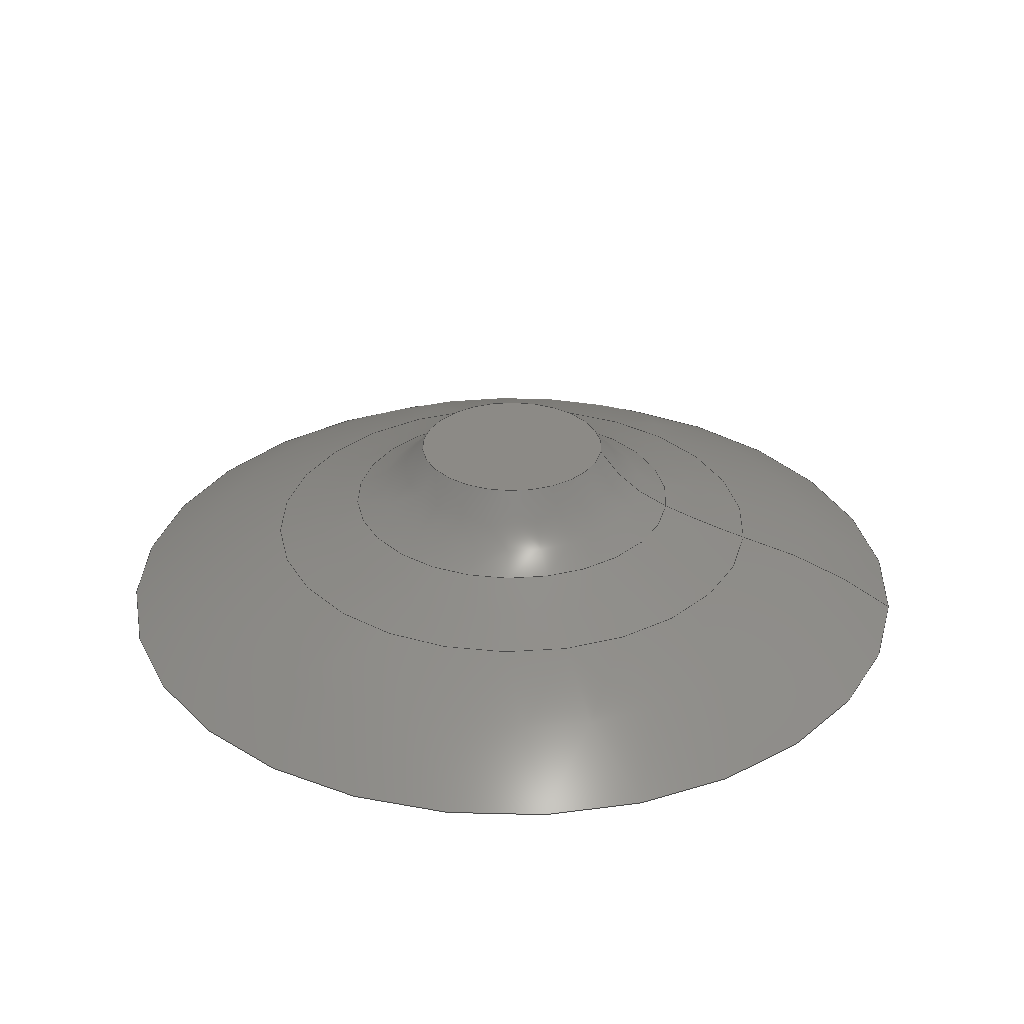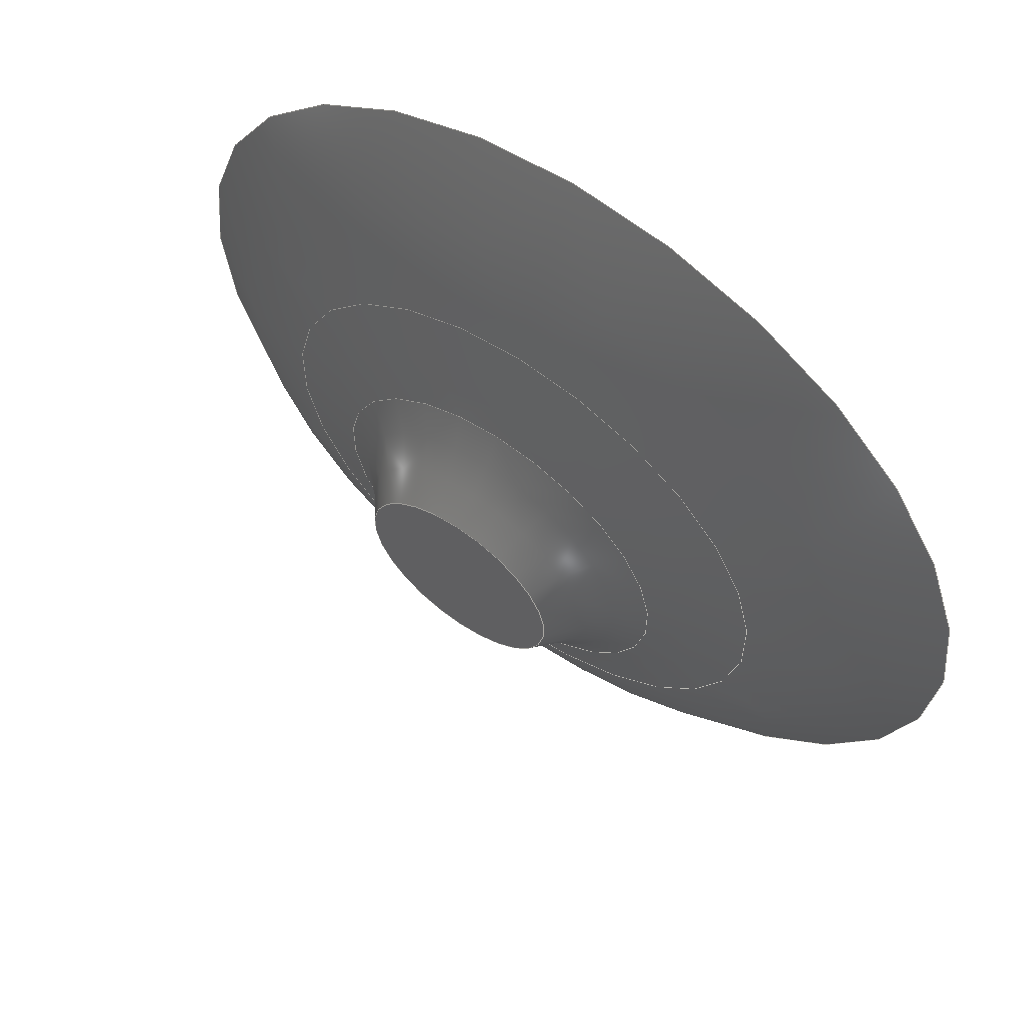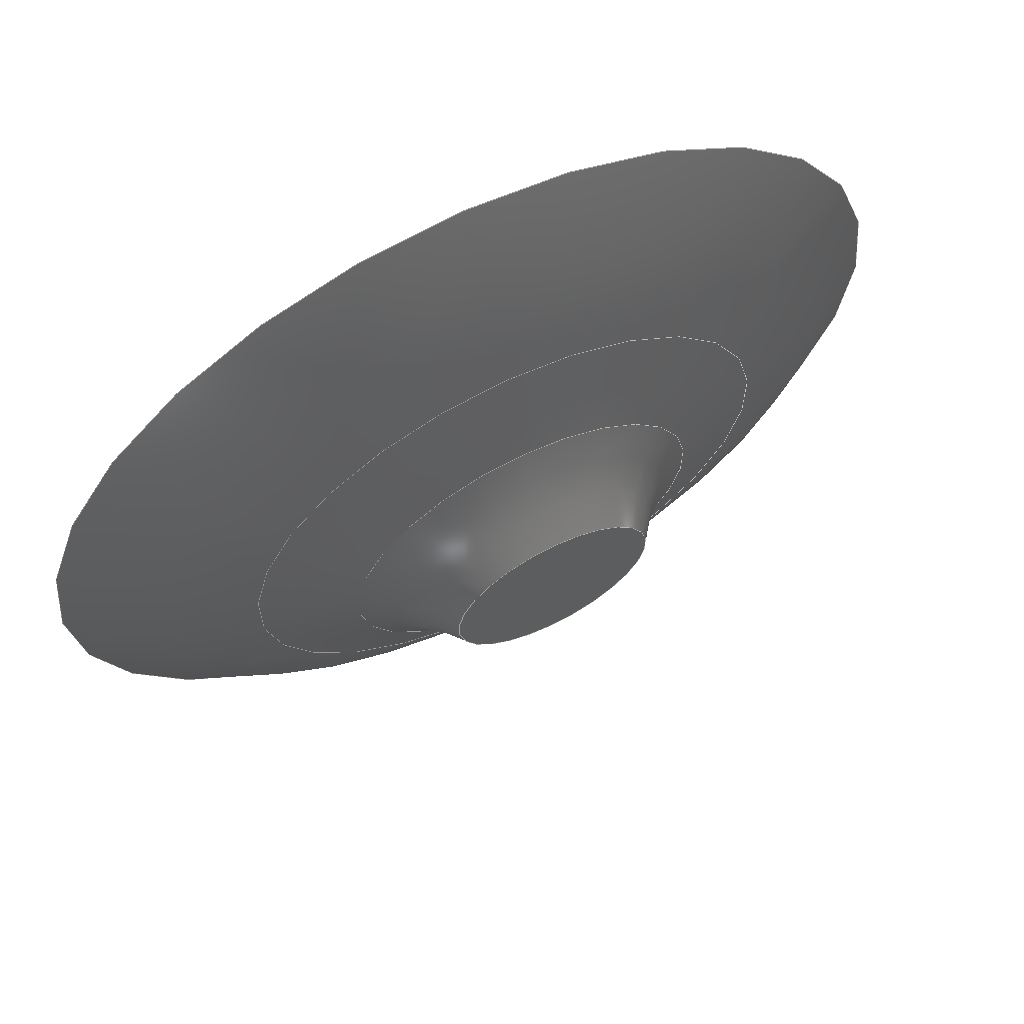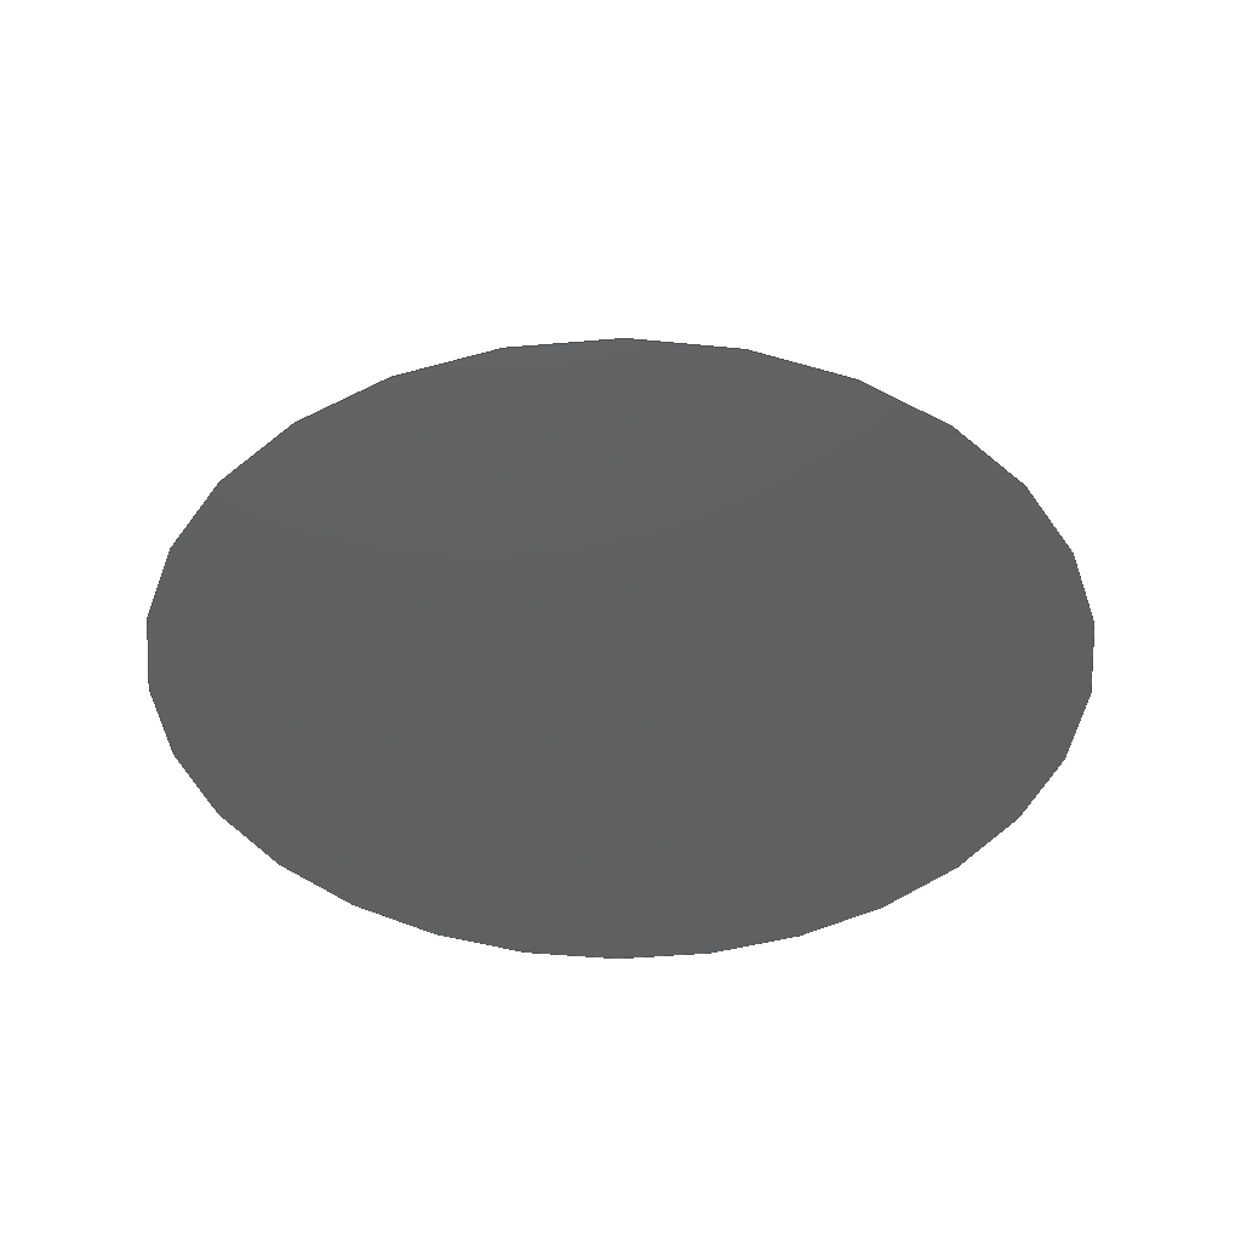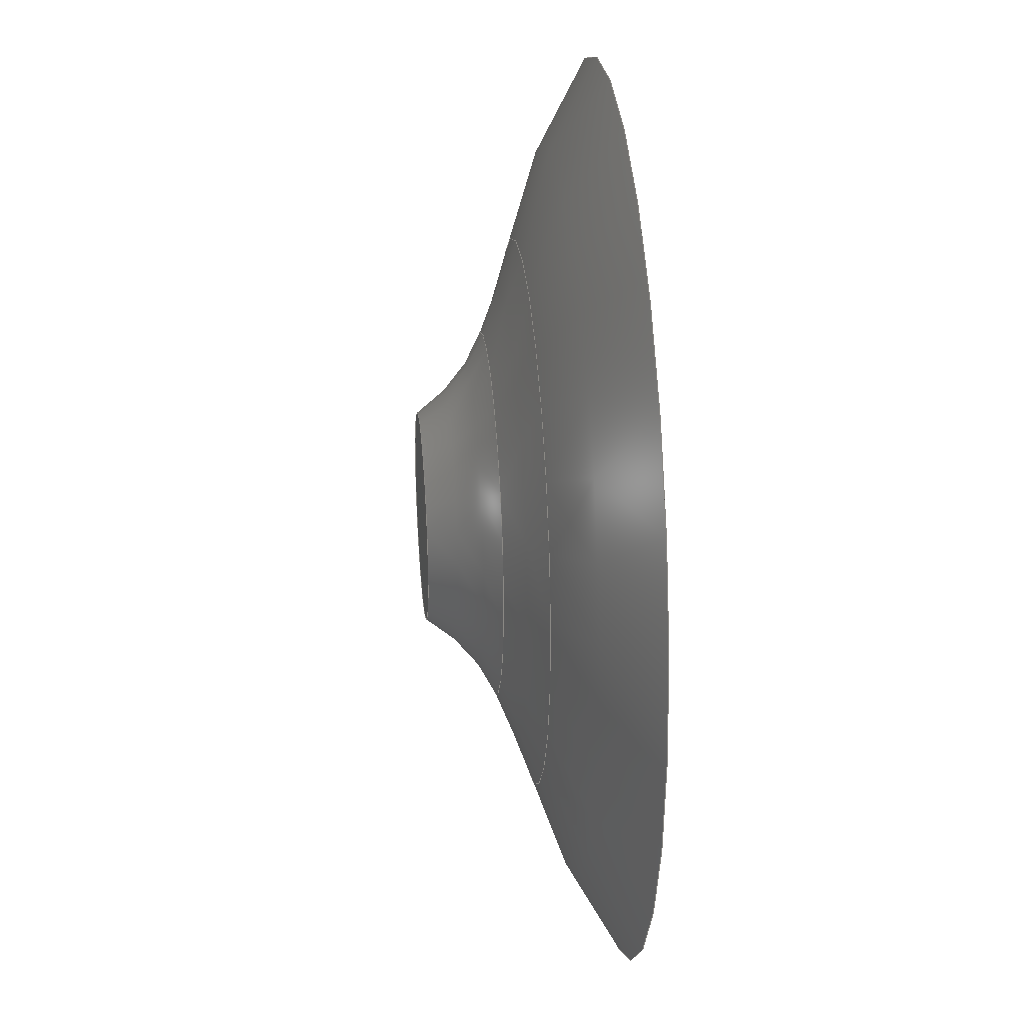
<metadata>
{"format":"step","ext":"step","renderer":"f3d","projection":"perspective","resolution":1024,"background":"white","views":[{"elev":31.3,"azim":98.5,"up":"+Y"},{"elev":61.0,"azim":-144.3,"up":"+Z"},{"elev":66.0,"azim":153.4,"up":"+Z"},{"elev":-41.8,"azim":-129.0,"up":"+Y"},{"elev":29.1,"azim":-95.3,"up":"+Z"}]}
</metadata>
<code>
ISO-10303-21;
DATA;
#1=MECHANICAL_DESIGN_GEOMETRIC_PRESENTATION_REPRESENTATION('',(#4),#176);
#2=SHAPE_REPRESENTATION_RELATIONSHIP('SRR','None',#183,#3);
#3=ADVANCED_BREP_SHAPE_REPRESENTATION('',(#5),#175);
#4=STYLED_ITEM('',(#192),#5);
#5=MANIFOLD_SOLID_BREP('Body1',#58);
#6=PLANE('',#78);
#7=PLANE('',#79);
#8=TOROIDAL_SURFACE('',#75,0.427,0.2907);
#9=FACE_OUTER_BOUND('',#14,.T.);
#10=FACE_OUTER_BOUND('',#15,.T.);
#11=FACE_OUTER_BOUND('',#16,.T.);
#12=FACE_OUTER_BOUND('',#17,.T.);
#13=FACE_OUTER_BOUND('',#18,.T.);
#14=EDGE_LOOP('',(#37,#38,#39,#40));
#15=EDGE_LOOP('',(#41,#42,#43,#44));
#16=EDGE_LOOP('',(#45));
#17=EDGE_LOOP('',(#46));
#18=EDGE_LOOP('',(#47,#48,#49,#50));
#19=CIRCLE('',#72,0.475);
#20=CIRCLE('',#73,1.835);
#21=CIRCLE('',#74,0.315);
#22=CIRCLE('',#76,0.2907);
#23=CIRCLE('',#77,0.18);
#24=CIRCLE('',#80,0.78);
#25=CIRCLE('',#81,0.9472);
#26=VERTEX_POINT('',#132);
#27=VERTEX_POINT('',#134);
#28=VERTEX_POINT('',#138);
#29=VERTEX_POINT('',#143);
#30=EDGE_CURVE('',#26,#26,#19,.T.);
#31=EDGE_CURVE('',#26,#27,#20,.T.);
#32=EDGE_CURVE('',#27,#27,#21,.T.);
#33=EDGE_CURVE('',#27,#28,#22,.T.);
#34=EDGE_CURVE('',#28,#28,#23,.T.);
#35=EDGE_CURVE('',#29,#29,#24,.T.);
#36=EDGE_CURVE('',#26,#29,#25,.T.);
#37=ORIENTED_EDGE('',*,*,#30,.T.);
#38=ORIENTED_EDGE('',*,*,#31,.T.);
#39=ORIENTED_EDGE('',*,*,#32,.F.);
#40=ORIENTED_EDGE('',*,*,#31,.F.);
#41=ORIENTED_EDGE('',*,*,#32,.T.);
#42=ORIENTED_EDGE('',*,*,#33,.T.);
#43=ORIENTED_EDGE('',*,*,#34,.F.);
#44=ORIENTED_EDGE('',*,*,#33,.F.);
#45=ORIENTED_EDGE('',*,*,#34,.T.);
#46=ORIENTED_EDGE('',*,*,#35,.F.);
#47=ORIENTED_EDGE('',*,*,#30,.F.);
#48=ORIENTED_EDGE('',*,*,#36,.T.);
#49=ORIENTED_EDGE('',*,*,#35,.T.);
#50=ORIENTED_EDGE('',*,*,#36,.F.);
#51=(
BOUNDED_SURFACE()
B_SPLINE_SURFACE(2,2,((#105,#106,#107,#108,#109,#110,#111,#112,#113),(#114,
#115,#116,#117,#118,#119,#120,#121,#122),(#123,#124,#125,#126,#127,#128,
#129,#130,#131)),.UNSPECIFIED.,.F.,.T.,.F.)
B_SPLINE_SURFACE_WITH_KNOTS((3,3),(3,2,2,2,3),(-1.976,-1.883),
(-3.142,-1.571,0,1.571,3.142),
 .UNSPECIFIED.)
GEOMETRIC_REPRESENTATION_ITEM()
RATIONAL_B_SPLINE_SURFACE(((1,0.7071,1,0.7071,1,
0.7071,1,0.7071,1),(0.9989,0.7063,
0.9989,0.7063,0.9989,0.7063,
0.9989,0.7063,0.9989),(1,0.7071,
1,0.7071,1,0.7071,1,0.7071,1)))
REPRESENTATION_ITEM('')
SURFACE()
);
#52=(
BOUNDED_SURFACE()
B_SPLINE_SURFACE(2,2,((#145,#146,#147,#148,#149,#150,#151,#152,#153),(#154,
#155,#156,#157,#158,#159,#160,#161,#162),(#163,#164,#165,#166,#167,#168,
#169,#170,#171)),.UNSPECIFIED.,.F.,.T.,.F.)
B_SPLINE_SURFACE_WITH_KNOTS((3,3),(3,2,2,2,3),(0.9624,1.319),
(-3.142,-1.571,0,1.571,3.142),
 .UNSPECIFIED.)
GEOMETRIC_REPRESENTATION_ITEM()
RATIONAL_B_SPLINE_SURFACE(((1,0.7071,1,0.7071,1,
0.7071,1,0.7071,1),(0.9842,0.6959,
0.9842,0.6959,0.9842,0.6959,
0.9842,0.6959,0.9842),(1,0.7071,
1,0.7071,1,0.7071,1,0.7071,1)))
REPRESENTATION_ITEM('')
SURFACE()
);
#53=ADVANCED_FACE('',(#9),#51,.T.);
#54=ADVANCED_FACE('',(#10),#8,.F.);
#55=ADVANCED_FACE('',(#11),#6,.T.);
#56=ADVANCED_FACE('',(#12),#7,.T.);
#57=ADVANCED_FACE('',(#13),#52,.F.);
#58=CLOSED_SHELL('',(#53,#54,#55,#56,#57));
#59=DERIVED_UNIT_ELEMENT(#61,1);
#60=DERIVED_UNIT_ELEMENT(#178,-3);
#61=(
MASS_UNIT()
NAMED_UNIT(*)
SI_UNIT(.KILO.,.GRAM.)
);
#62=DERIVED_UNIT((#59,#60));
#63=MEASURE_REPRESENTATION_ITEM('density measure',
POSITIVE_RATIO_MEASURE(7850),#62);
#64=PROPERTY_DEFINITION_REPRESENTATION(#69,#66);
#65=PROPERTY_DEFINITION_REPRESENTATION(#70,#67);
#66=REPRESENTATION('material name',(#68),#175);
#67=REPRESENTATION('density',(#63),#175);
#68=DESCRIPTIVE_REPRESENTATION_ITEM('Steel','Steel');
#69=PROPERTY_DEFINITION('material property','material name',#185);
#70=PROPERTY_DEFINITION('material property','density of part',#185);
#71=AXIS2_PLACEMENT_3D('placement',#104,#82,#83);
#72=AXIS2_PLACEMENT_3D('',#133,#84,#85);
#73=AXIS2_PLACEMENT_3D('',#135,#86,#87);
#74=AXIS2_PLACEMENT_3D('',#136,#88,#89);
#75=AXIS2_PLACEMENT_3D('',#137,#90,#91);
#76=AXIS2_PLACEMENT_3D('',#139,#92,#93);
#77=AXIS2_PLACEMENT_3D('',#140,#94,#95);
#78=AXIS2_PLACEMENT_3D('',#141,#96,#97);
#79=AXIS2_PLACEMENT_3D('',#142,#98,#99);
#80=AXIS2_PLACEMENT_3D('',#144,#100,#101);
#81=AXIS2_PLACEMENT_3D('',#172,#102,#103);
#82=DIRECTION('axis',(0,0,1));
#83=DIRECTION('refdir',(1,0,0));
#84=DIRECTION('center_axis',(1.868e-32,1,2.22e-16));
#85=DIRECTION('ref_axis',(1,-1.419e-31,5.551e-16));
#86=DIRECTION('center_axis',(-1,1.216e-31,-4.637e-16));
#87=DIRECTION('ref_axis',(4.637e-16,2.319e-16,-1));
#88=DIRECTION('center_axis',(1.868e-32,1,2.22e-16));
#89=DIRECTION('ref_axis',(1,-1.419e-31,5.551e-16));
#90=DIRECTION('center_axis',(1.868e-32,1,2.22e-16));
#91=DIRECTION('ref_axis',(-6.187e-16,-3.094e-16,
1));
#92=DIRECTION('center_axis',(-1,8.737e-32,-3.094e-16));
#93=DIRECTION('ref_axis',(3.094e-16,1.547e-16,-1));
#94=DIRECTION('center_axis',(1.868e-32,1,2.22e-16));
#95=DIRECTION('ref_axis',(1,-1.419e-31,5.551e-16));
#96=DIRECTION('center_axis',(1.868e-32,1,2.22e-16));
#97=DIRECTION('ref_axis',(-5.551e-16,-2.22e-16,
1));
#98=DIRECTION('center_axis',(-1.868e-32,-1,-2.22e-16));
#99=DIRECTION('ref_axis',(5.551e-16,2.22e-16,-1));
#100=DIRECTION('center_axis',(1.868e-32,1,2.22e-16));
#101=DIRECTION('ref_axis',(1,-1.419e-31,5.551e-16));
#102=DIRECTION('center_axis',(-1,1.018e-31,-3.745e-16));
#103=DIRECTION('ref_axis',(3.745e-16,3.745e-16,-1));
#104=CARTESIAN_POINT('',(0,0,0));
#105=CARTESIAN_POINT('Ctrl Pts',(1.25,-1.13,-5.165));
#106=CARTESIAN_POINT('Ctrl Pts',(0.935,-1.13,-5.165));
#107=CARTESIAN_POINT('Ctrl Pts',(0.935,-1.13,-4.85));
#108=CARTESIAN_POINT('Ctrl Pts',(0.935,-1.13,-4.535));
#109=CARTESIAN_POINT('Ctrl Pts',(1.25,-1.13,-4.535));
#110=CARTESIAN_POINT('Ctrl Pts',(1.565,-1.13,-4.535));
#111=CARTESIAN_POINT('Ctrl Pts',(1.565,-1.13,-4.85));
#112=CARTESIAN_POINT('Ctrl Pts',(1.565,-1.13,-5.165));
#113=CARTESIAN_POINT('Ctrl Pts',(1.25,-1.13,-5.165));
#114=CARTESIAN_POINT('Ctrl Pts',(1.25,-1.164,-5.244));
#115=CARTESIAN_POINT('Ctrl Pts',(0.8564,-1.164,-5.244));
#116=CARTESIAN_POINT('Ctrl Pts',(0.8564,-1.164,-4.85));
#117=CARTESIAN_POINT('Ctrl Pts',(0.8564,-1.164,-4.456));
#118=CARTESIAN_POINT('Ctrl Pts',(1.25,-1.164,-4.456));
#119=CARTESIAN_POINT('Ctrl Pts',(1.644,-1.164,-4.456));
#120=CARTESIAN_POINT('Ctrl Pts',(1.644,-1.164,-4.85));
#121=CARTESIAN_POINT('Ctrl Pts',(1.644,-1.164,-5.244));
#122=CARTESIAN_POINT('Ctrl Pts',(1.25,-1.164,-5.244));
#123=CARTESIAN_POINT('Ctrl Pts',(1.25,-1.19,-5.325));
#124=CARTESIAN_POINT('Ctrl Pts',(0.775,-1.19,-5.325));
#125=CARTESIAN_POINT('Ctrl Pts',(0.775,-1.19,-4.85));
#126=CARTESIAN_POINT('Ctrl Pts',(0.775,-1.19,-4.375));
#127=CARTESIAN_POINT('Ctrl Pts',(1.25,-1.19,-4.375));
#128=CARTESIAN_POINT('Ctrl Pts',(1.725,-1.19,-4.375));
#129=CARTESIAN_POINT('Ctrl Pts',(1.725,-1.19,-4.85));
#130=CARTESIAN_POINT('Ctrl Pts',(1.725,-1.19,-5.325));
#131=CARTESIAN_POINT('Ctrl Pts',(1.25,-1.19,-5.325));
#132=CARTESIAN_POINT('',(1.25,-1.19,-5.325));
#133=CARTESIAN_POINT('Origin',(1.25,-1.19,-4.85));
#134=CARTESIAN_POINT('',(1.25,-1.13,-5.165));
#135=CARTESIAN_POINT('Origin',(1.25,0.5558,-5.888));
#136=CARTESIAN_POINT('Origin',(1.25,-1.13,-4.85));
#137=CARTESIAN_POINT('Origin',(1.25,-0.8617,-4.85));
#138=CARTESIAN_POINT('',(1.25,-1.015,-5.03));
#139=CARTESIAN_POINT('Origin',(1.25,-0.8617,-5.277));
#140=CARTESIAN_POINT('Origin',(1.25,-1.015,-4.85));
#141=CARTESIAN_POINT('Origin',(1.25,-1.015,-4.85));
#142=CARTESIAN_POINT('Origin',(1.25,-1.33,-4.07));
#143=CARTESIAN_POINT('',(1.25,-1.33,-5.63));
#144=CARTESIAN_POINT('Origin',(1.25,-1.33,-4.85));
#145=CARTESIAN_POINT('Ctrl Pts',(1.25,-1.33,-5.63));
#146=CARTESIAN_POINT('Ctrl Pts',(0.47,-1.33,-5.63));
#147=CARTESIAN_POINT('Ctrl Pts',(0.47,-1.33,-4.85));
#148=CARTESIAN_POINT('Ctrl Pts',(0.47,-1.33,-4.07));
#149=CARTESIAN_POINT('Ctrl Pts',(1.25,-1.33,-4.07));
#150=CARTESIAN_POINT('Ctrl Pts',(2.03,-1.33,-4.07));
#151=CARTESIAN_POINT('Ctrl Pts',(2.03,-1.33,-4.85));
#152=CARTESIAN_POINT('Ctrl Pts',(2.03,-1.33,-5.63));
#153=CARTESIAN_POINT('Ctrl Pts',(1.25,-1.33,-5.63));
#154=CARTESIAN_POINT('Ctrl Pts',(1.25,-1.233,-5.49));
#155=CARTESIAN_POINT('Ctrl Pts',(0.6099,-1.233,-5.49));
#156=CARTESIAN_POINT('Ctrl Pts',(0.6099,-1.233,-4.85));
#157=CARTESIAN_POINT('Ctrl Pts',(0.6099,-1.233,-4.21));
#158=CARTESIAN_POINT('Ctrl Pts',(1.25,-1.233,-4.21));
#159=CARTESIAN_POINT('Ctrl Pts',(1.89,-1.233,-4.21));
#160=CARTESIAN_POINT('Ctrl Pts',(1.89,-1.233,-4.85));
#161=CARTESIAN_POINT('Ctrl Pts',(1.89,-1.233,-5.49));
#162=CARTESIAN_POINT('Ctrl Pts',(1.25,-1.233,-5.49));
#163=CARTESIAN_POINT('Ctrl Pts',(1.25,-1.19,-5.325));
#164=CARTESIAN_POINT('Ctrl Pts',(0.775,-1.19,-5.325));
#165=CARTESIAN_POINT('Ctrl Pts',(0.775,-1.19,-4.85));
#166=CARTESIAN_POINT('Ctrl Pts',(0.775,-1.19,-4.375));
#167=CARTESIAN_POINT('Ctrl Pts',(1.25,-1.19,-4.375));
#168=CARTESIAN_POINT('Ctrl Pts',(1.725,-1.19,-4.375));
#169=CARTESIAN_POINT('Ctrl Pts',(1.725,-1.19,-4.85));
#170=CARTESIAN_POINT('Ctrl Pts',(1.725,-1.19,-5.325));
#171=CARTESIAN_POINT('Ctrl Pts',(1.25,-1.19,-5.325));
#172=CARTESIAN_POINT('Origin',(1.25,-2.107,-5.089));
#173=UNCERTAINTY_MEASURE_WITH_UNIT(LENGTH_MEASURE(0.001),#177,
'DISTANCE_ACCURACY_VALUE',
'Maximum model space distance between geometric entities at asserted c
onnectivities');
#174=UNCERTAINTY_MEASURE_WITH_UNIT(LENGTH_MEASURE(0.001),#177,
'DISTANCE_ACCURACY_VALUE',
'Maximum model space distance between geometric entities at asserted c
onnectivities');
#175=(
GEOMETRIC_REPRESENTATION_CONTEXT(3)
GLOBAL_UNCERTAINTY_ASSIGNED_CONTEXT((#173))
GLOBAL_UNIT_ASSIGNED_CONTEXT((#177,#179,#180))
REPRESENTATION_CONTEXT('','3D')
);
#176=(
GEOMETRIC_REPRESENTATION_CONTEXT(3)
GLOBAL_UNCERTAINTY_ASSIGNED_CONTEXT((#174))
GLOBAL_UNIT_ASSIGNED_CONTEXT((#177,#179,#180))
REPRESENTATION_CONTEXT('','3D')
);
#177=(
LENGTH_UNIT()
NAMED_UNIT(*)
SI_UNIT(.CENTI.,.METRE.)
);
#178=(
LENGTH_UNIT()
NAMED_UNIT(*)
SI_UNIT($,.METRE.)
);
#179=(
NAMED_UNIT(*)
PLANE_ANGLE_UNIT()
SI_UNIT($,.RADIAN.)
);
#180=(
NAMED_UNIT(*)
SI_UNIT($,.STERADIAN.)
SOLID_ANGLE_UNIT()
);
#181=SHAPE_DEFINITION_REPRESENTATION(#182,#183);
#182=PRODUCT_DEFINITION_SHAPE('',$,#185);
#183=SHAPE_REPRESENTATION('',(#71),#175);
#184=PRODUCT_DEFINITION_CONTEXT('part definition',#189,'design');
#185=PRODUCT_DEFINITION('temp_body','temp_body',#186,#184);
#186=PRODUCT_DEFINITION_FORMATION('',$,#191);
#187=PRODUCT_RELATED_PRODUCT_CATEGORY('temp_body','temp_body',(#191));
#188=APPLICATION_PROTOCOL_DEFINITION('international standard',
'automotive_design',2009,#189);
#189=APPLICATION_CONTEXT(
'Core Data for Automotive Mechanical Design Process');
#190=PRODUCT_CONTEXT('part definition',#189,'mechanical');
#191=PRODUCT('temp_body','temp_body',$,(#190));
#192=PRESENTATION_STYLE_ASSIGNMENT((#193));
#193=SURFACE_STYLE_USAGE(.BOTH.,#194);
#194=SURFACE_SIDE_STYLE('',(#195));
#195=SURFACE_STYLE_FILL_AREA(#196);
#196=FILL_AREA_STYLE('Steel - Satin',(#197));
#197=FILL_AREA_STYLE_COLOUR('Steel - Satin',#198);
#198=COLOUR_RGB('Steel - Satin',0.6275,0.6275,0.6275);
ENDSEC;
END-ISO-10303-21;

</code>
